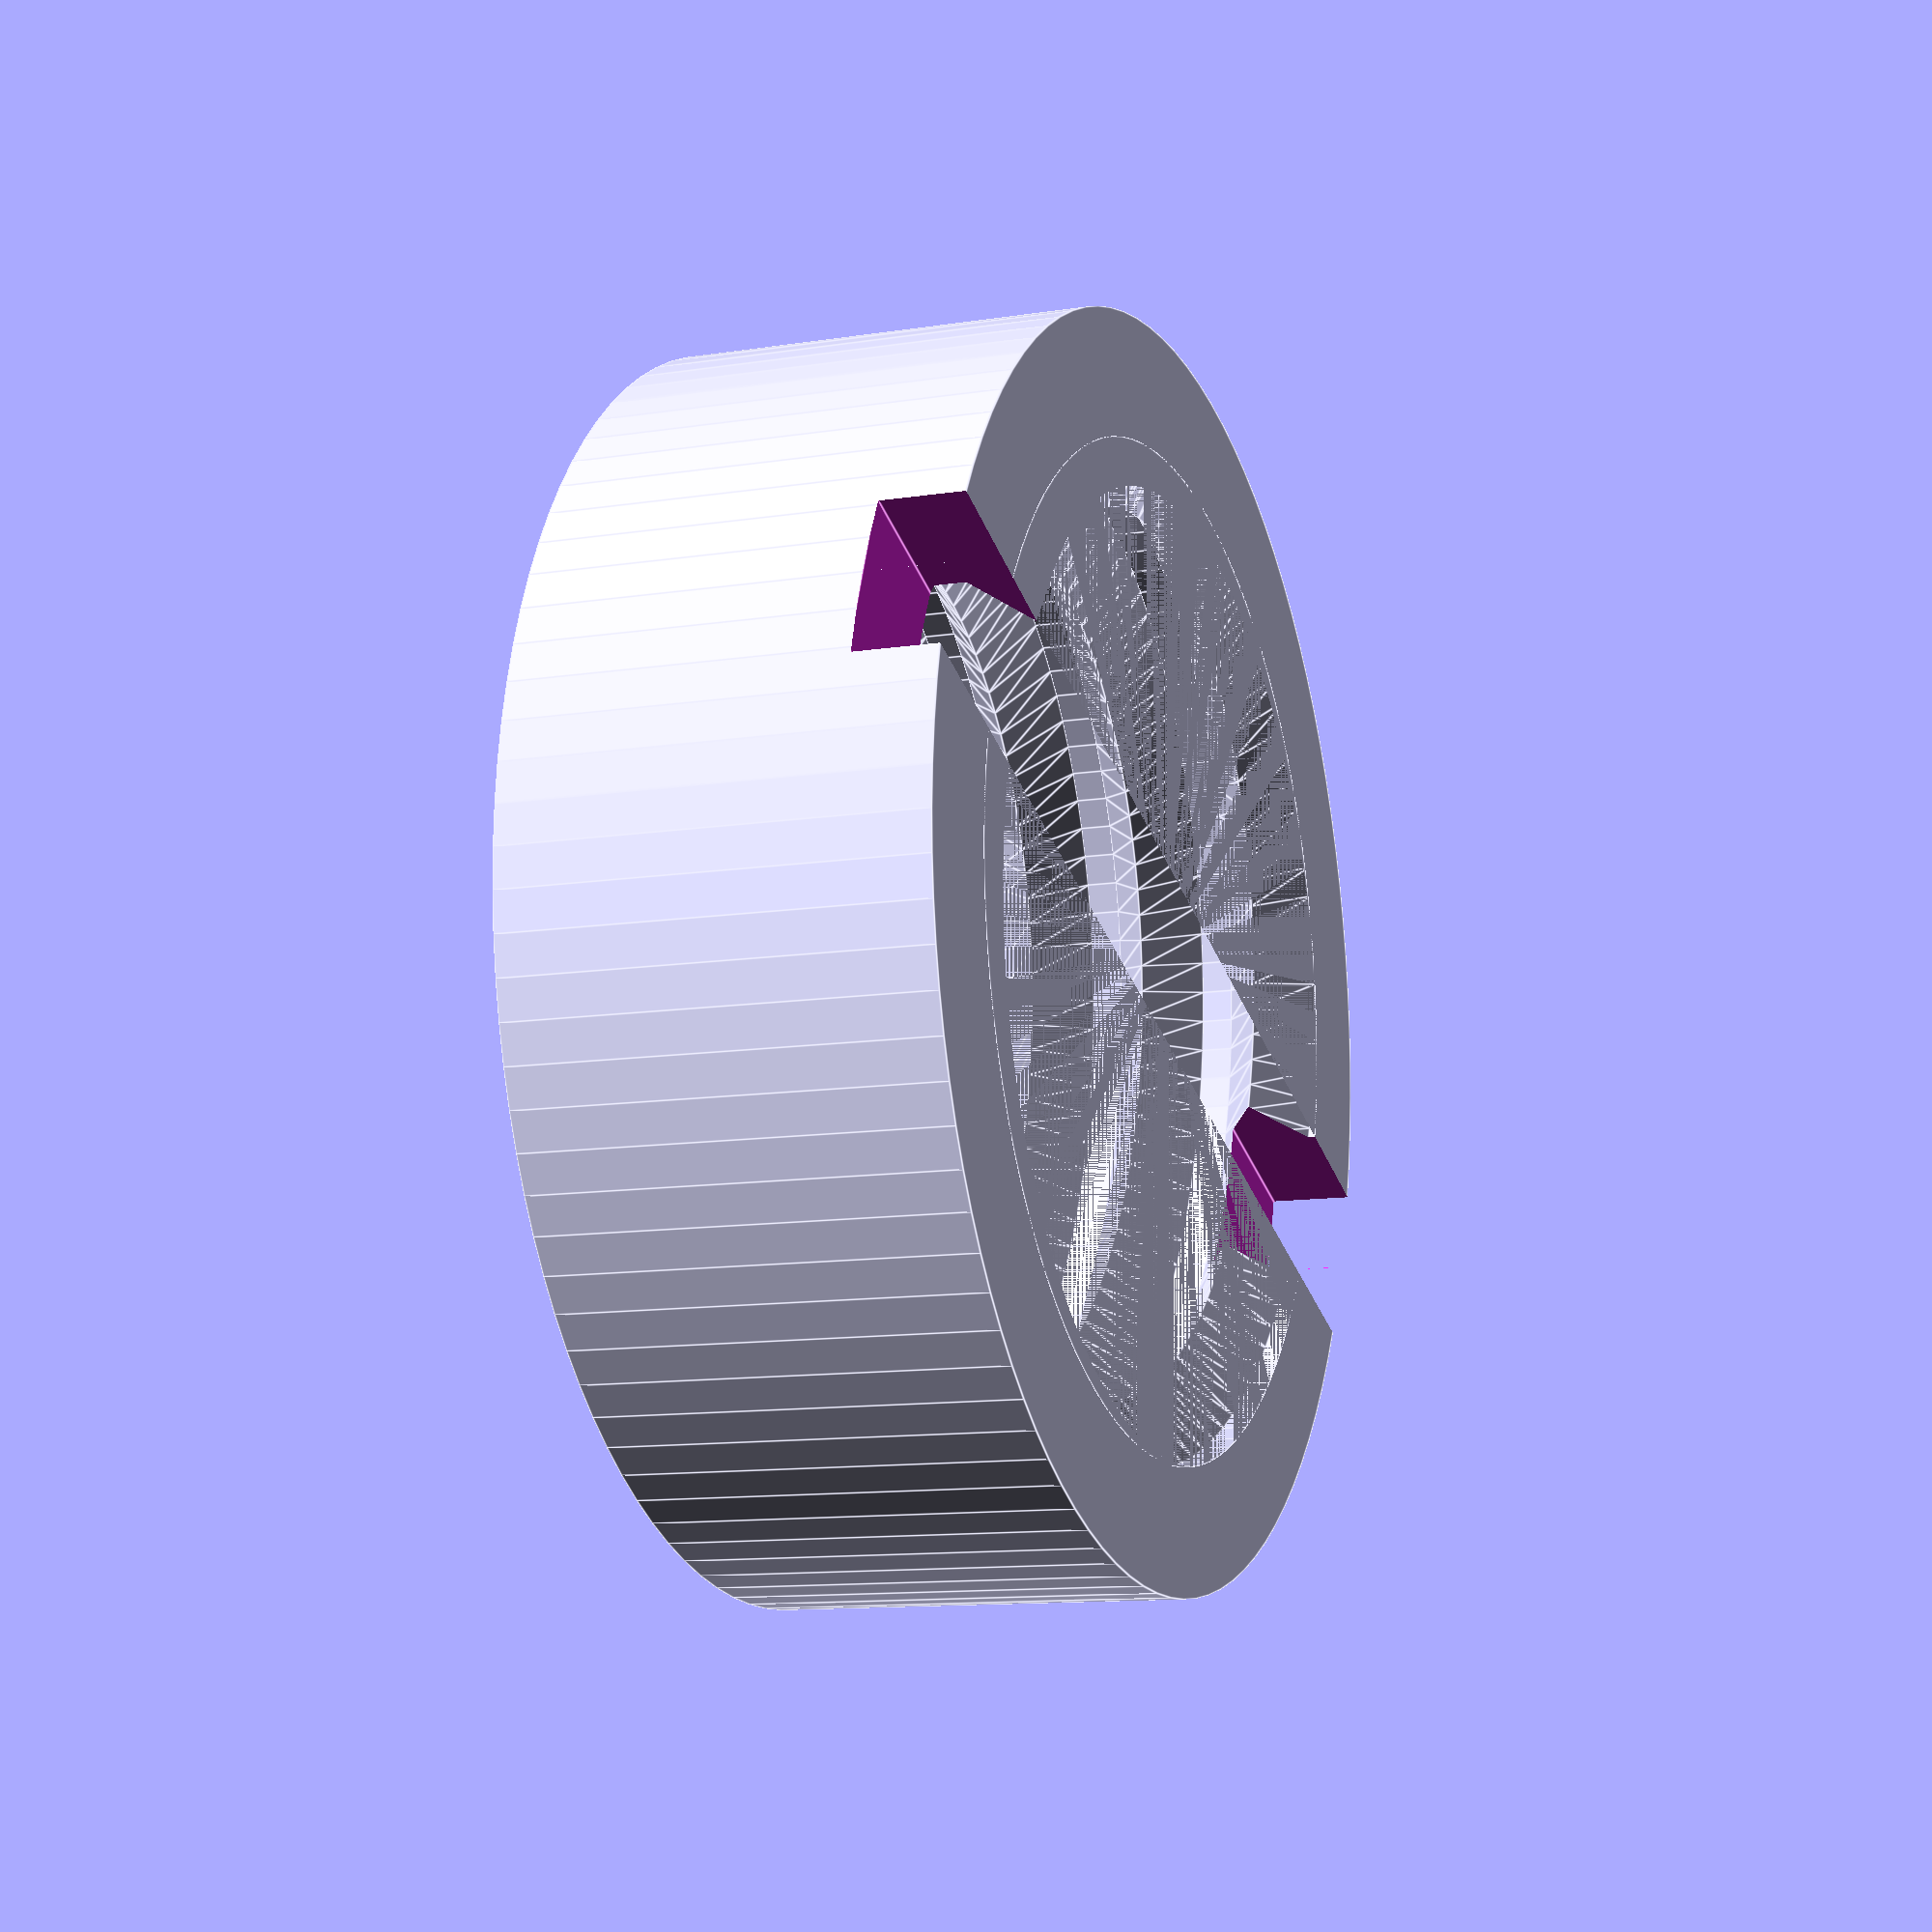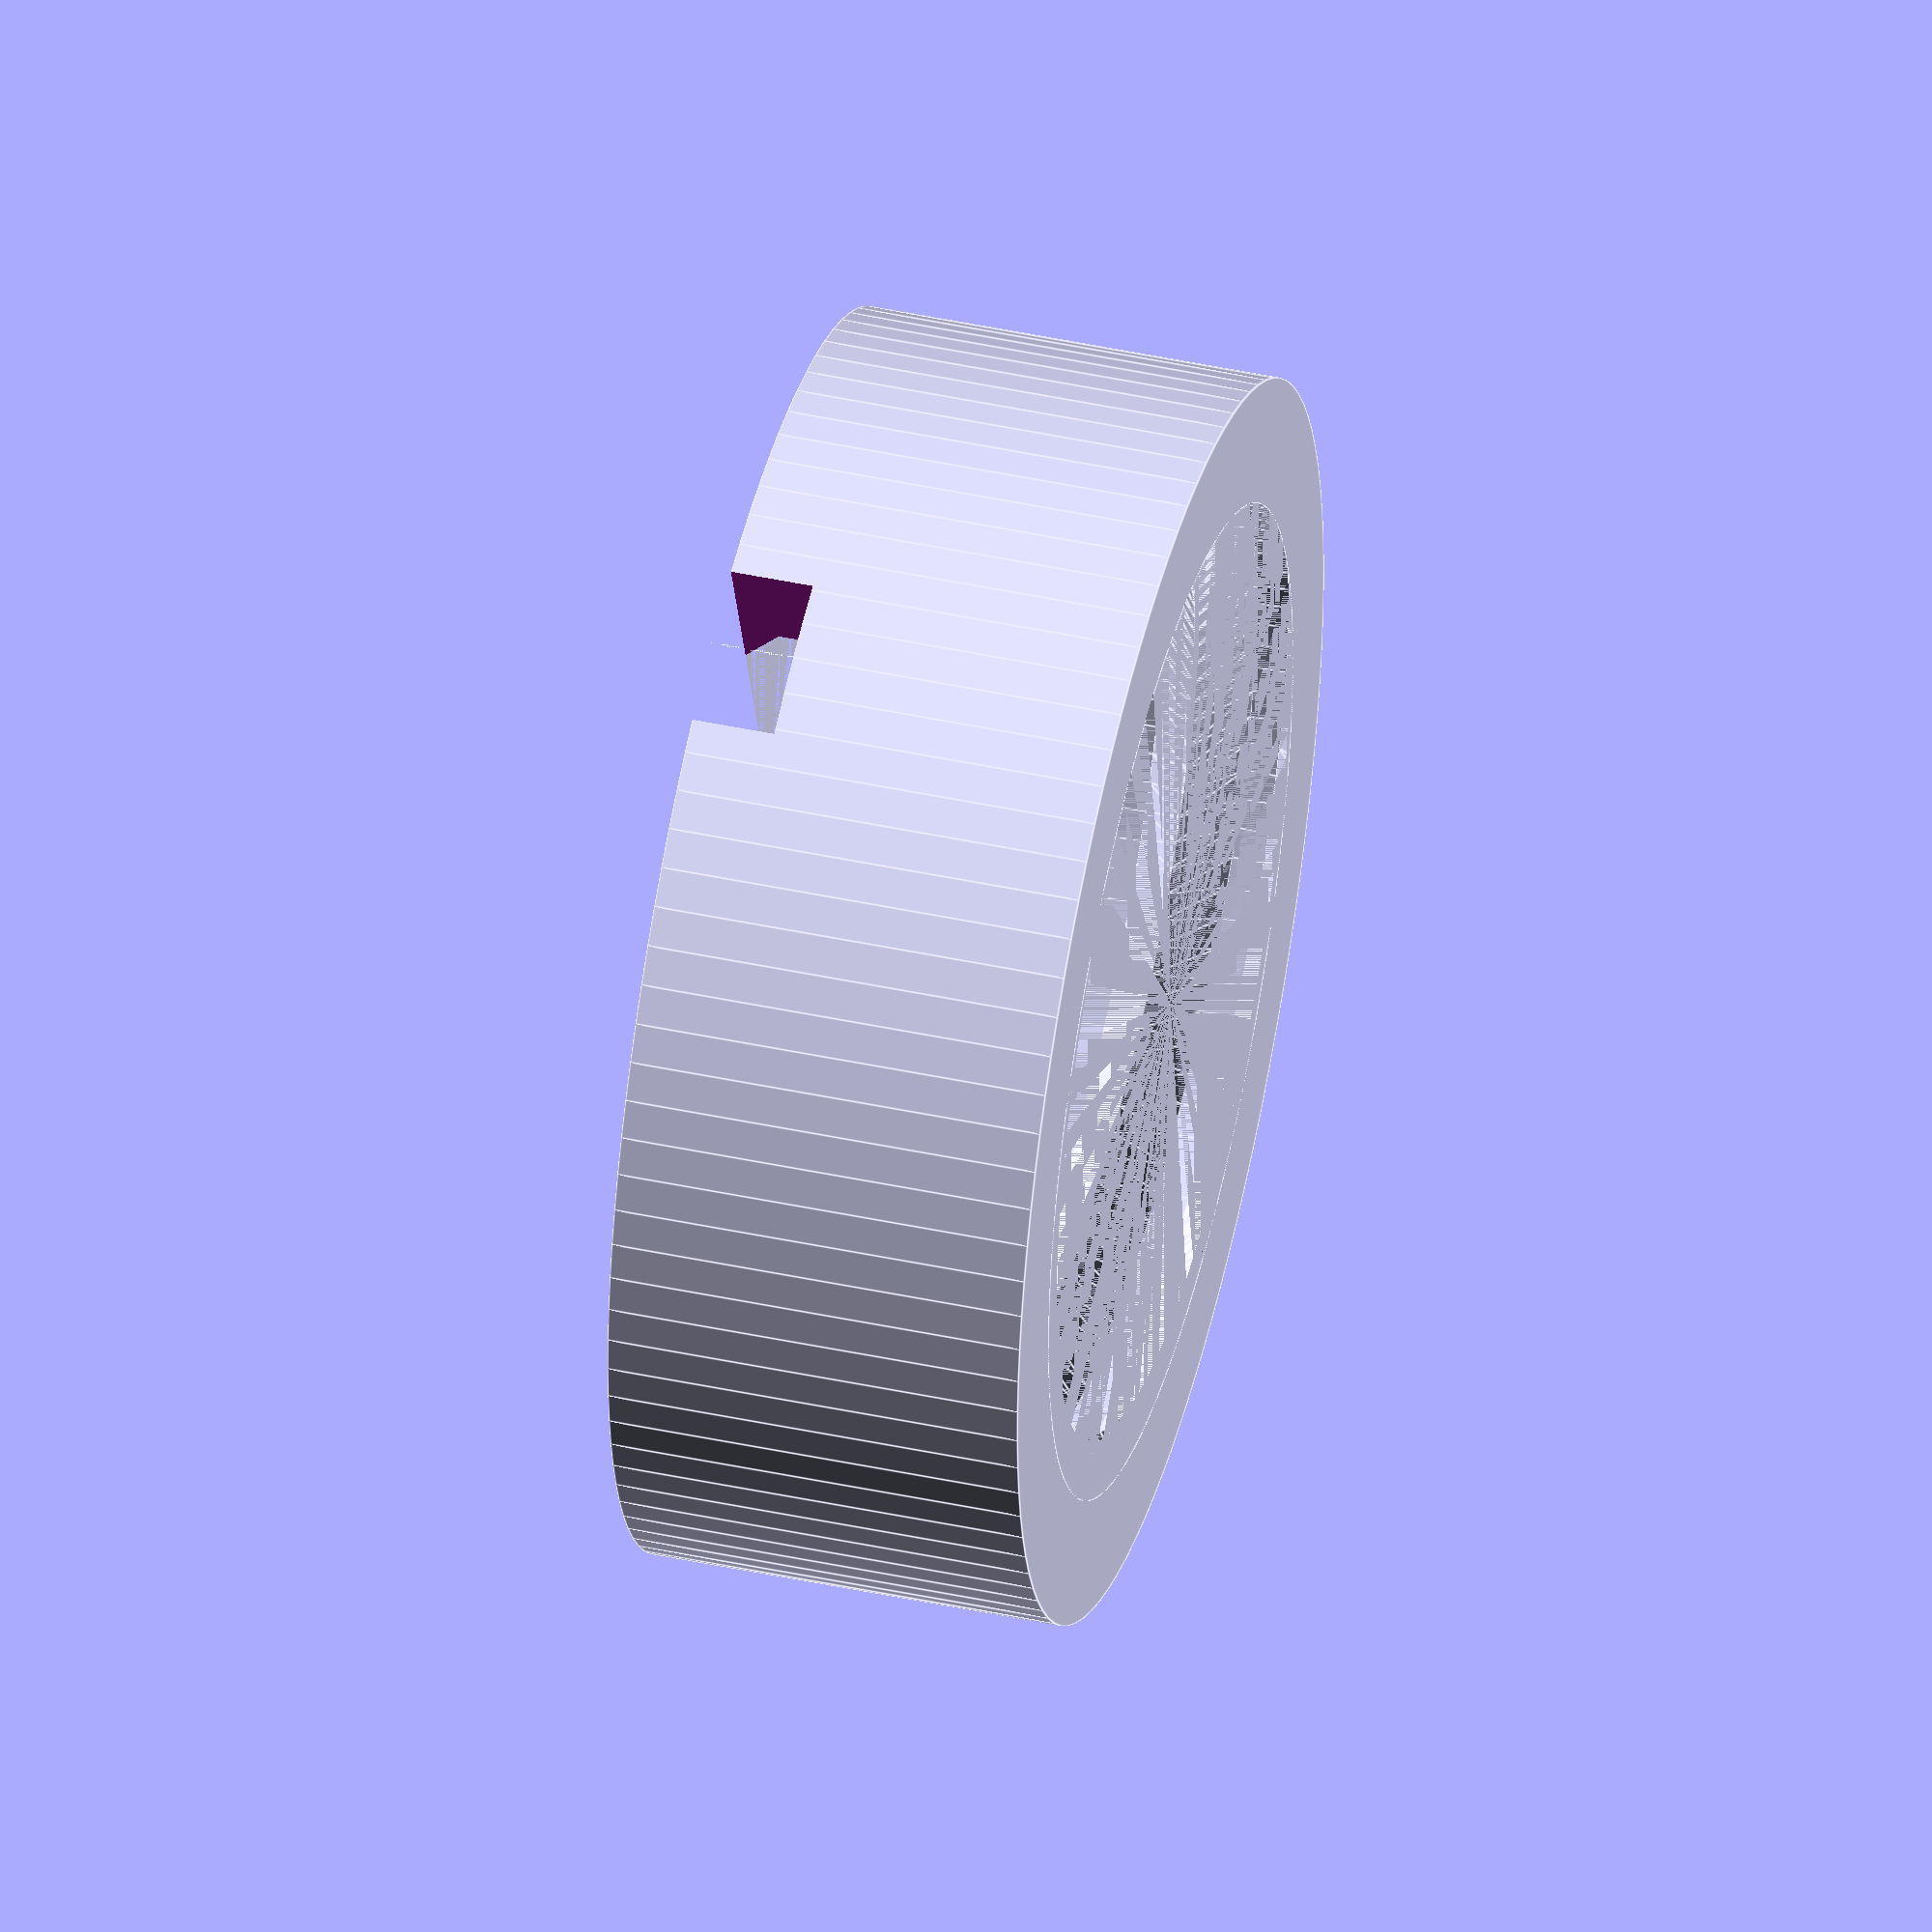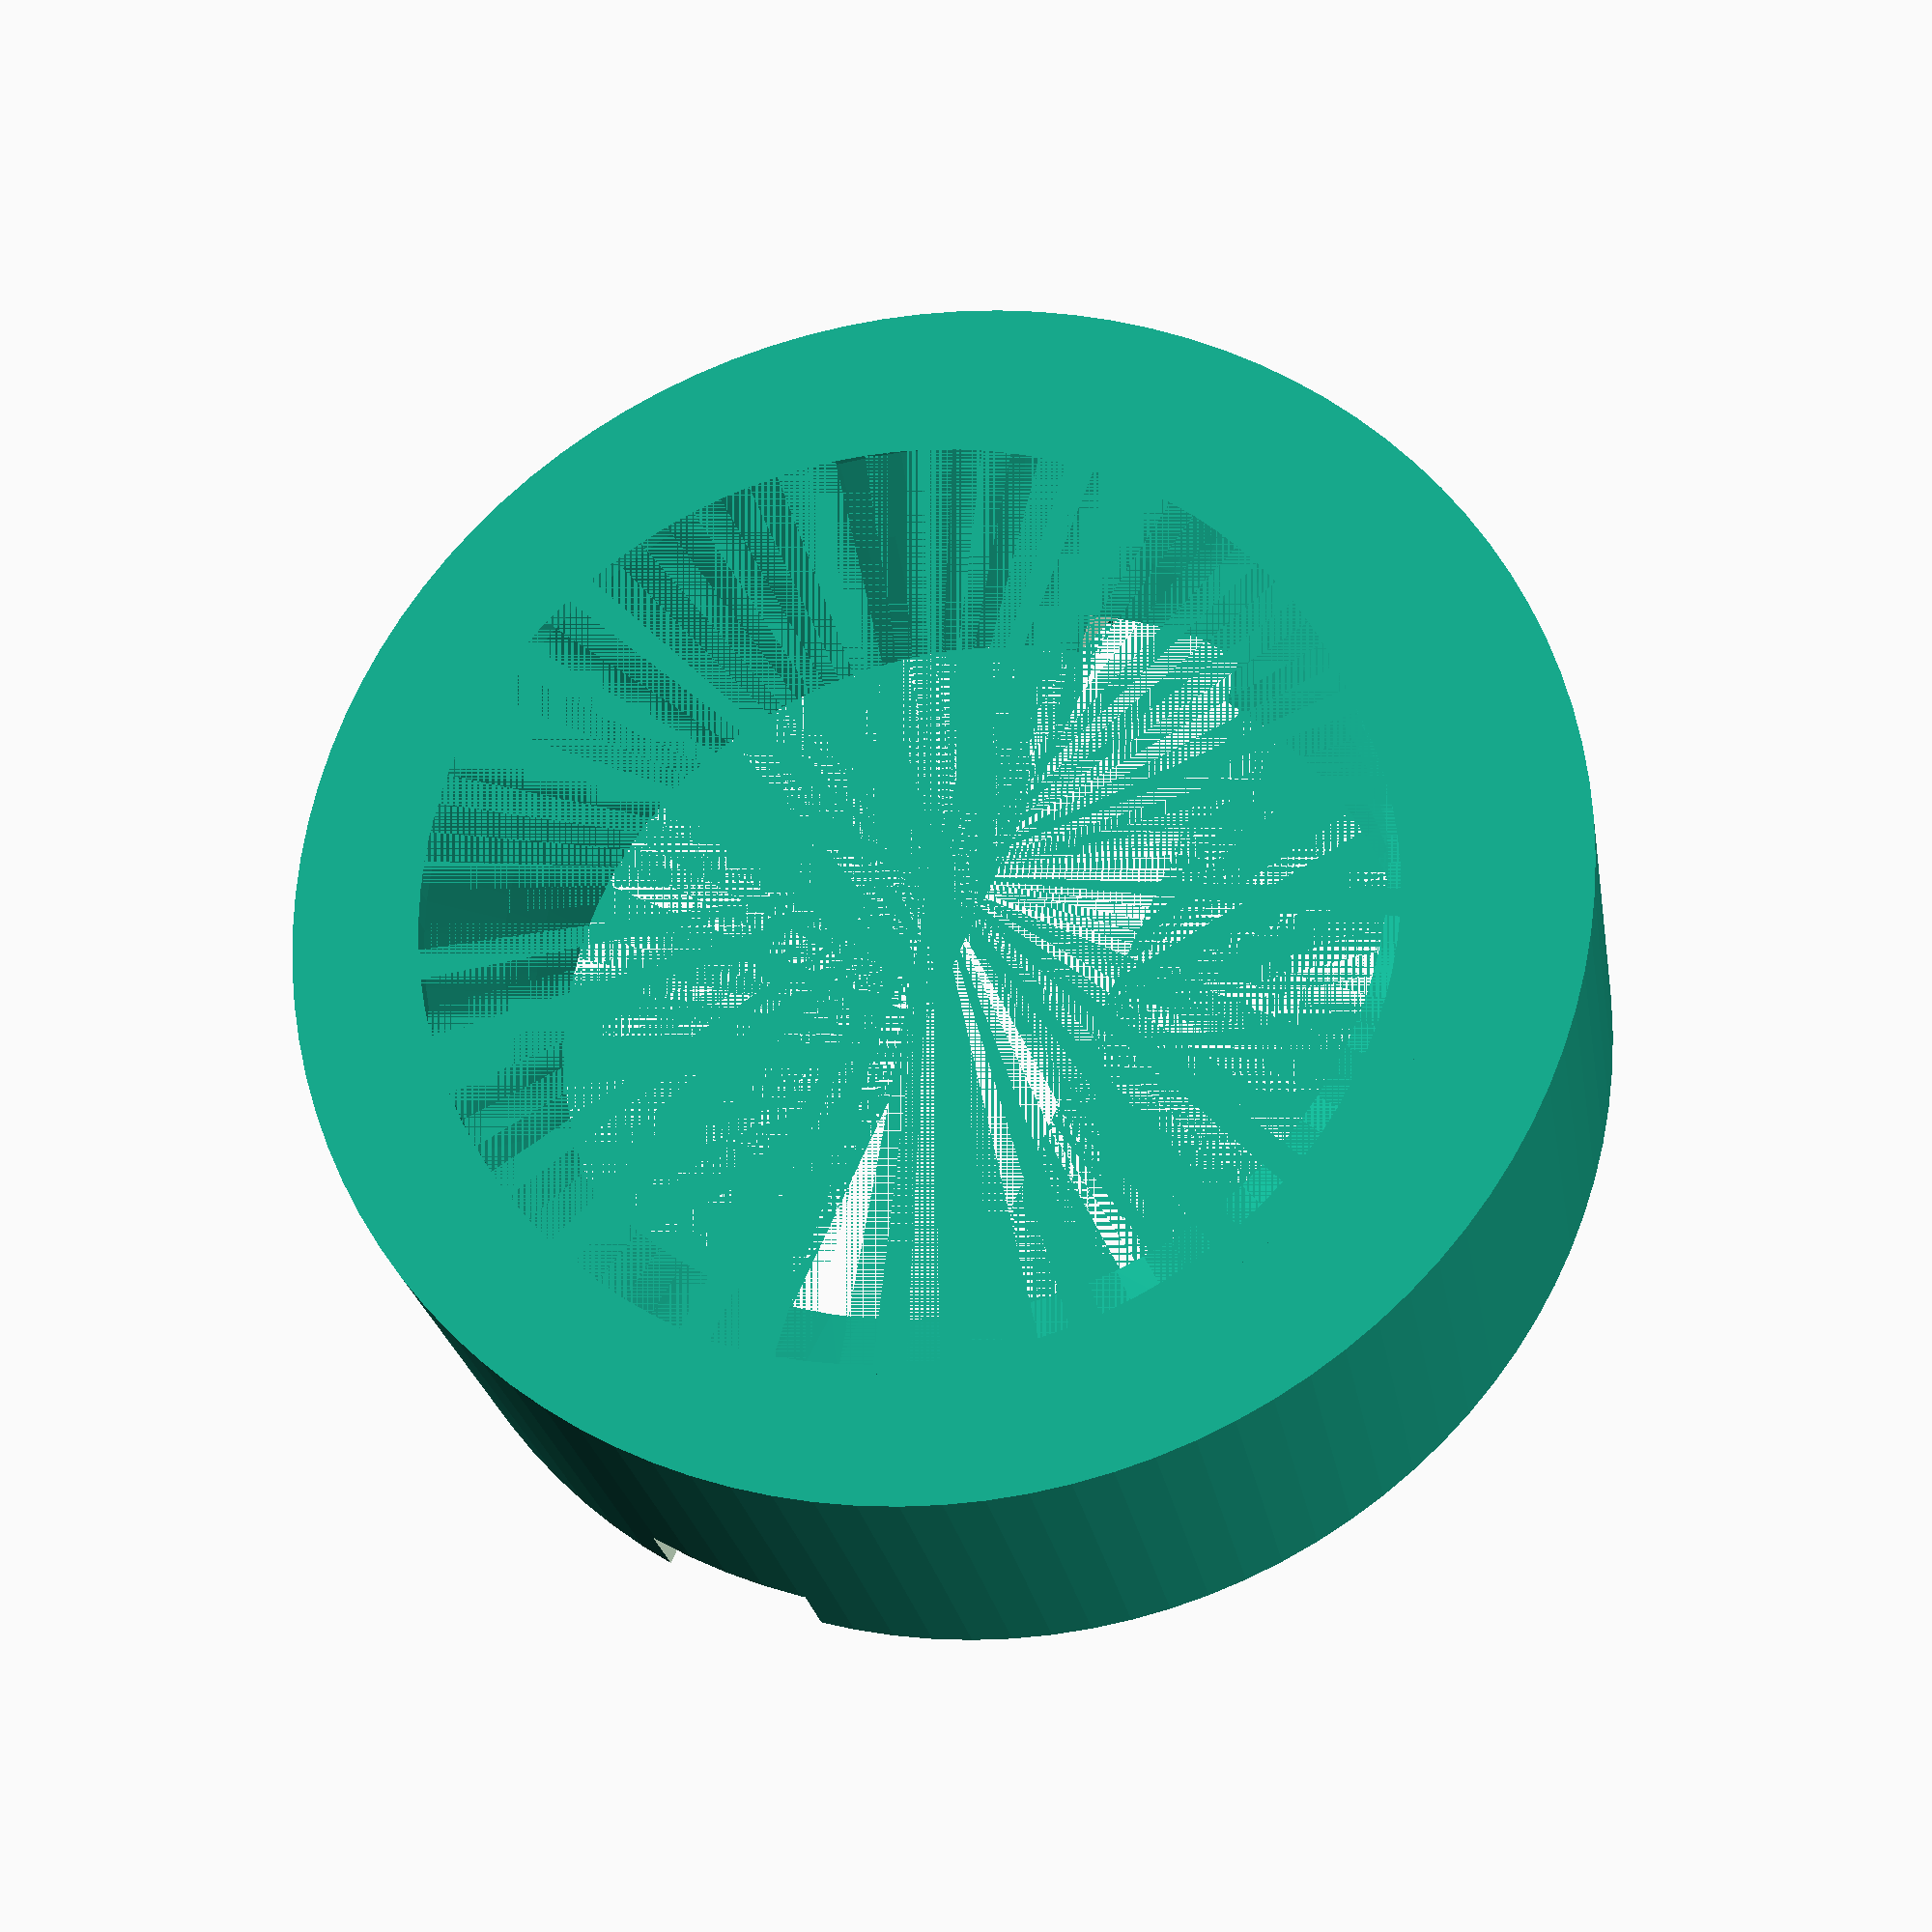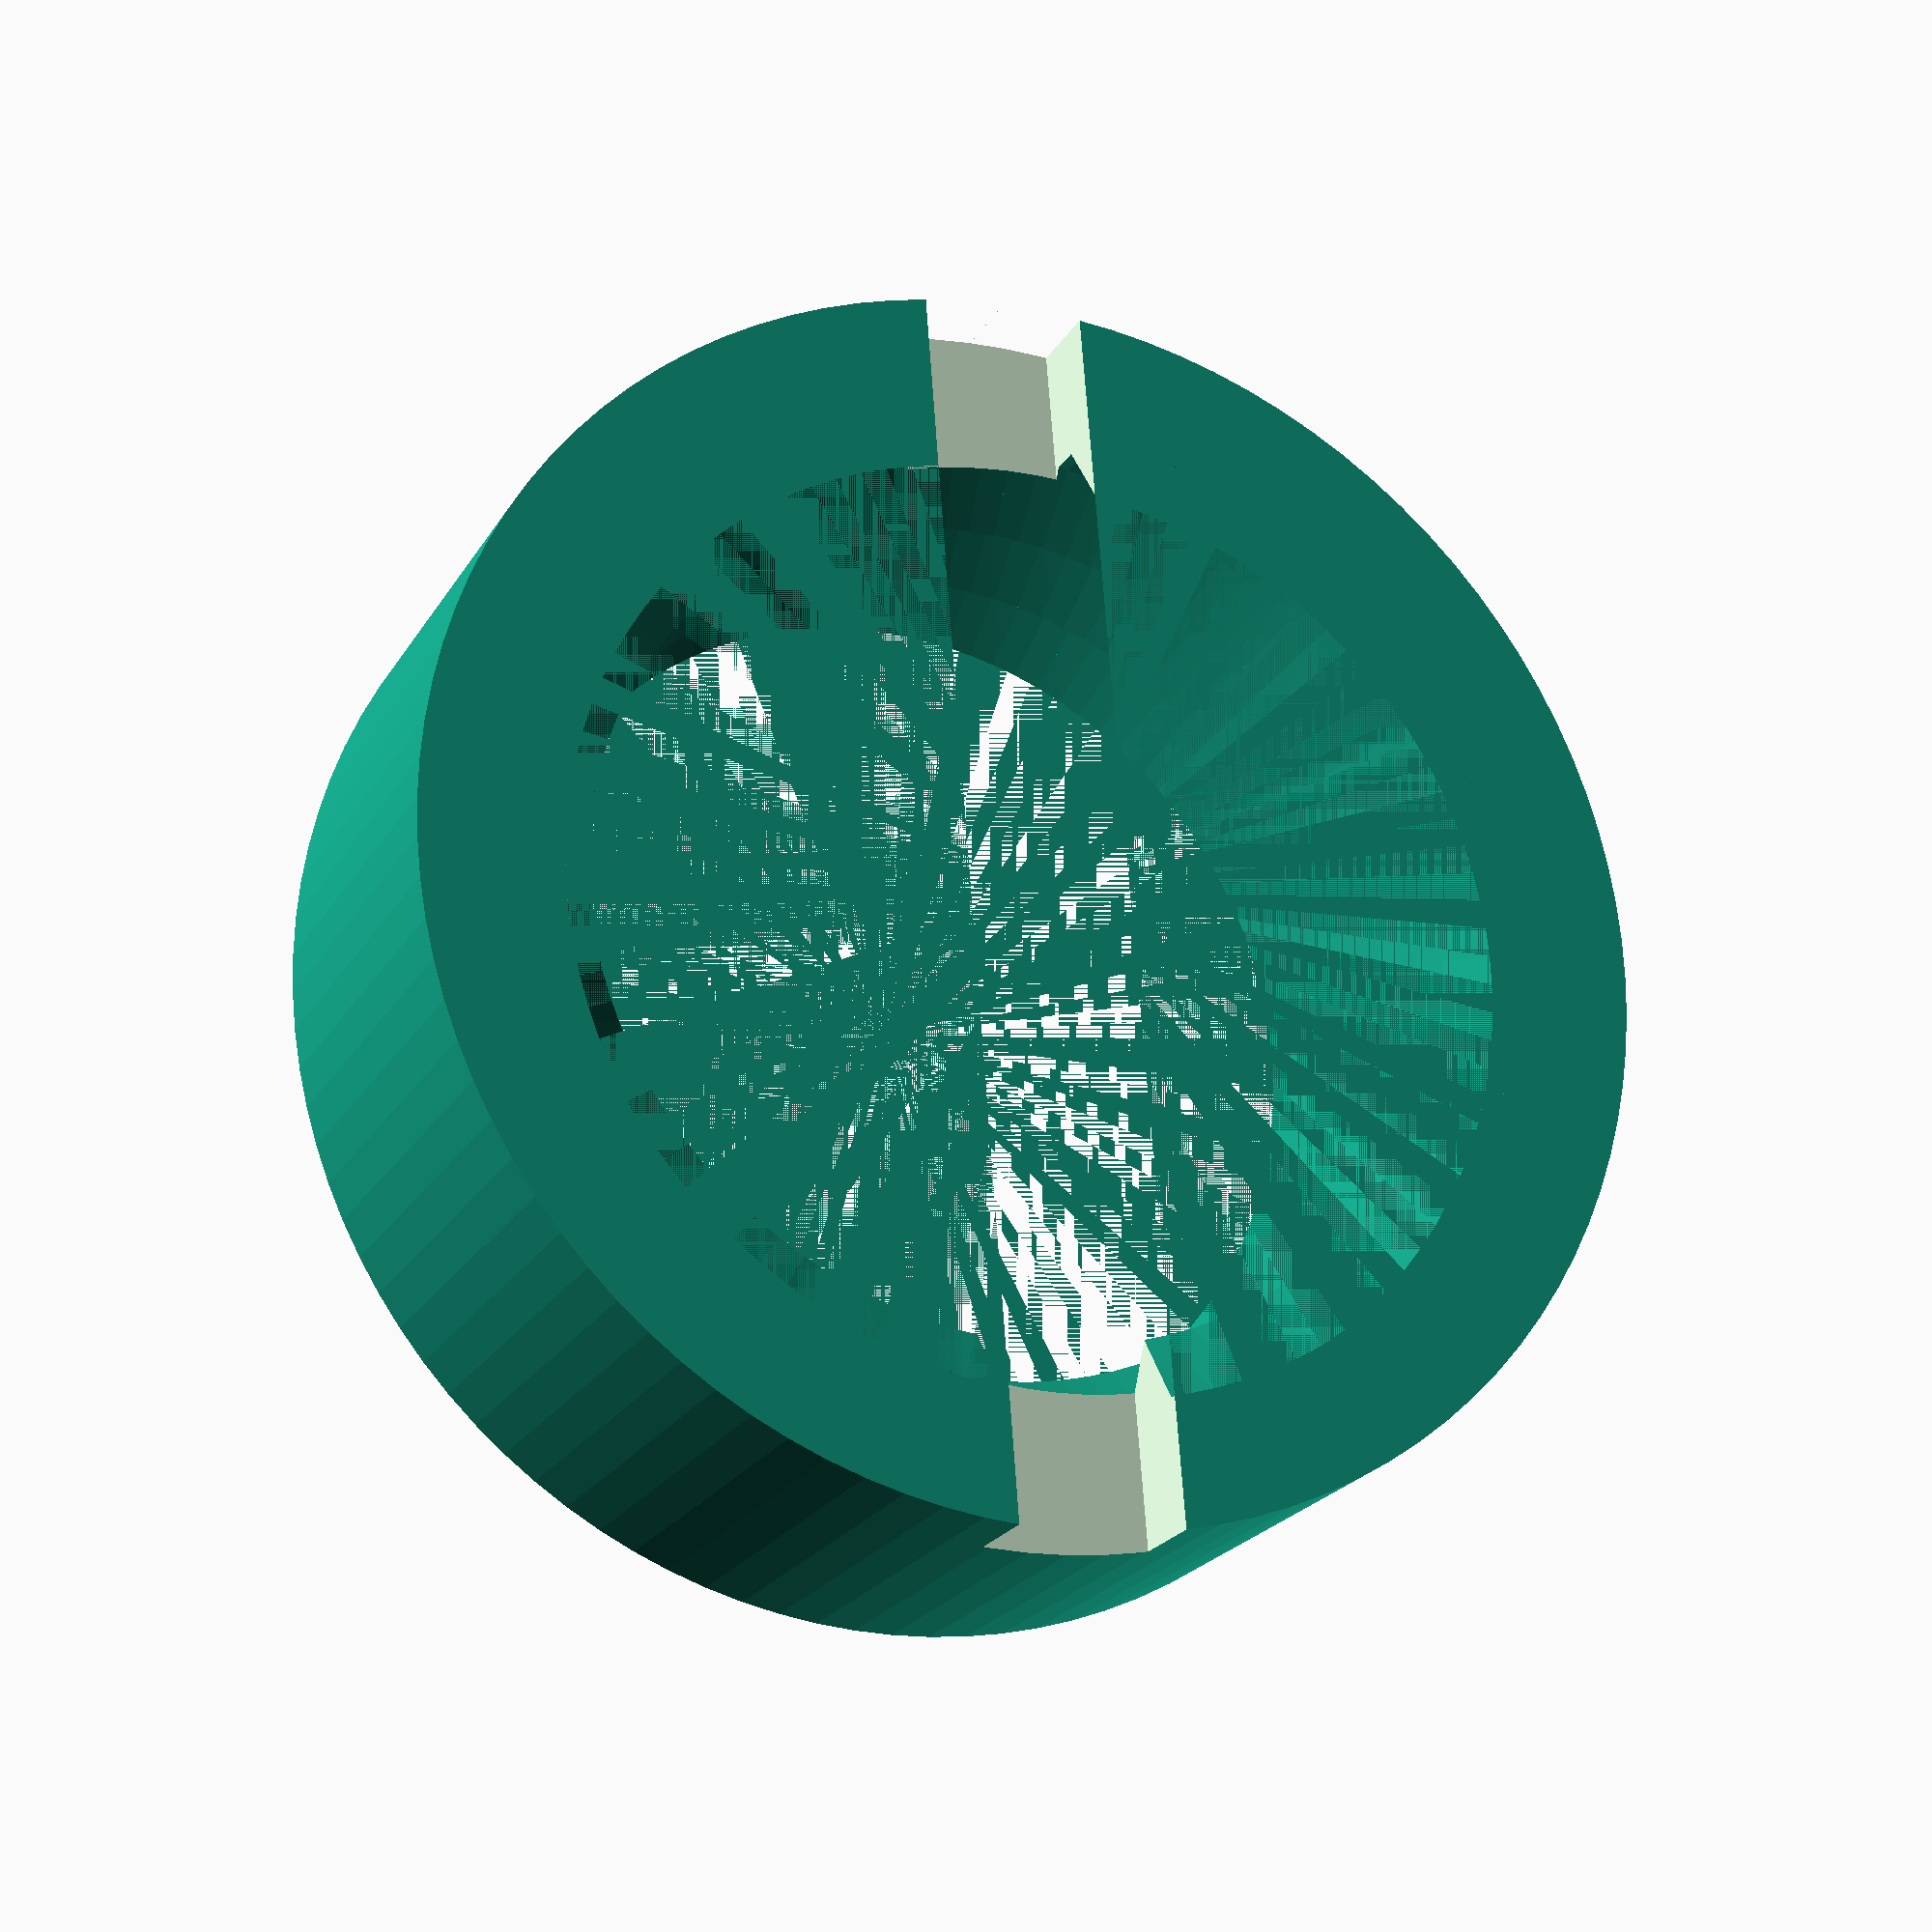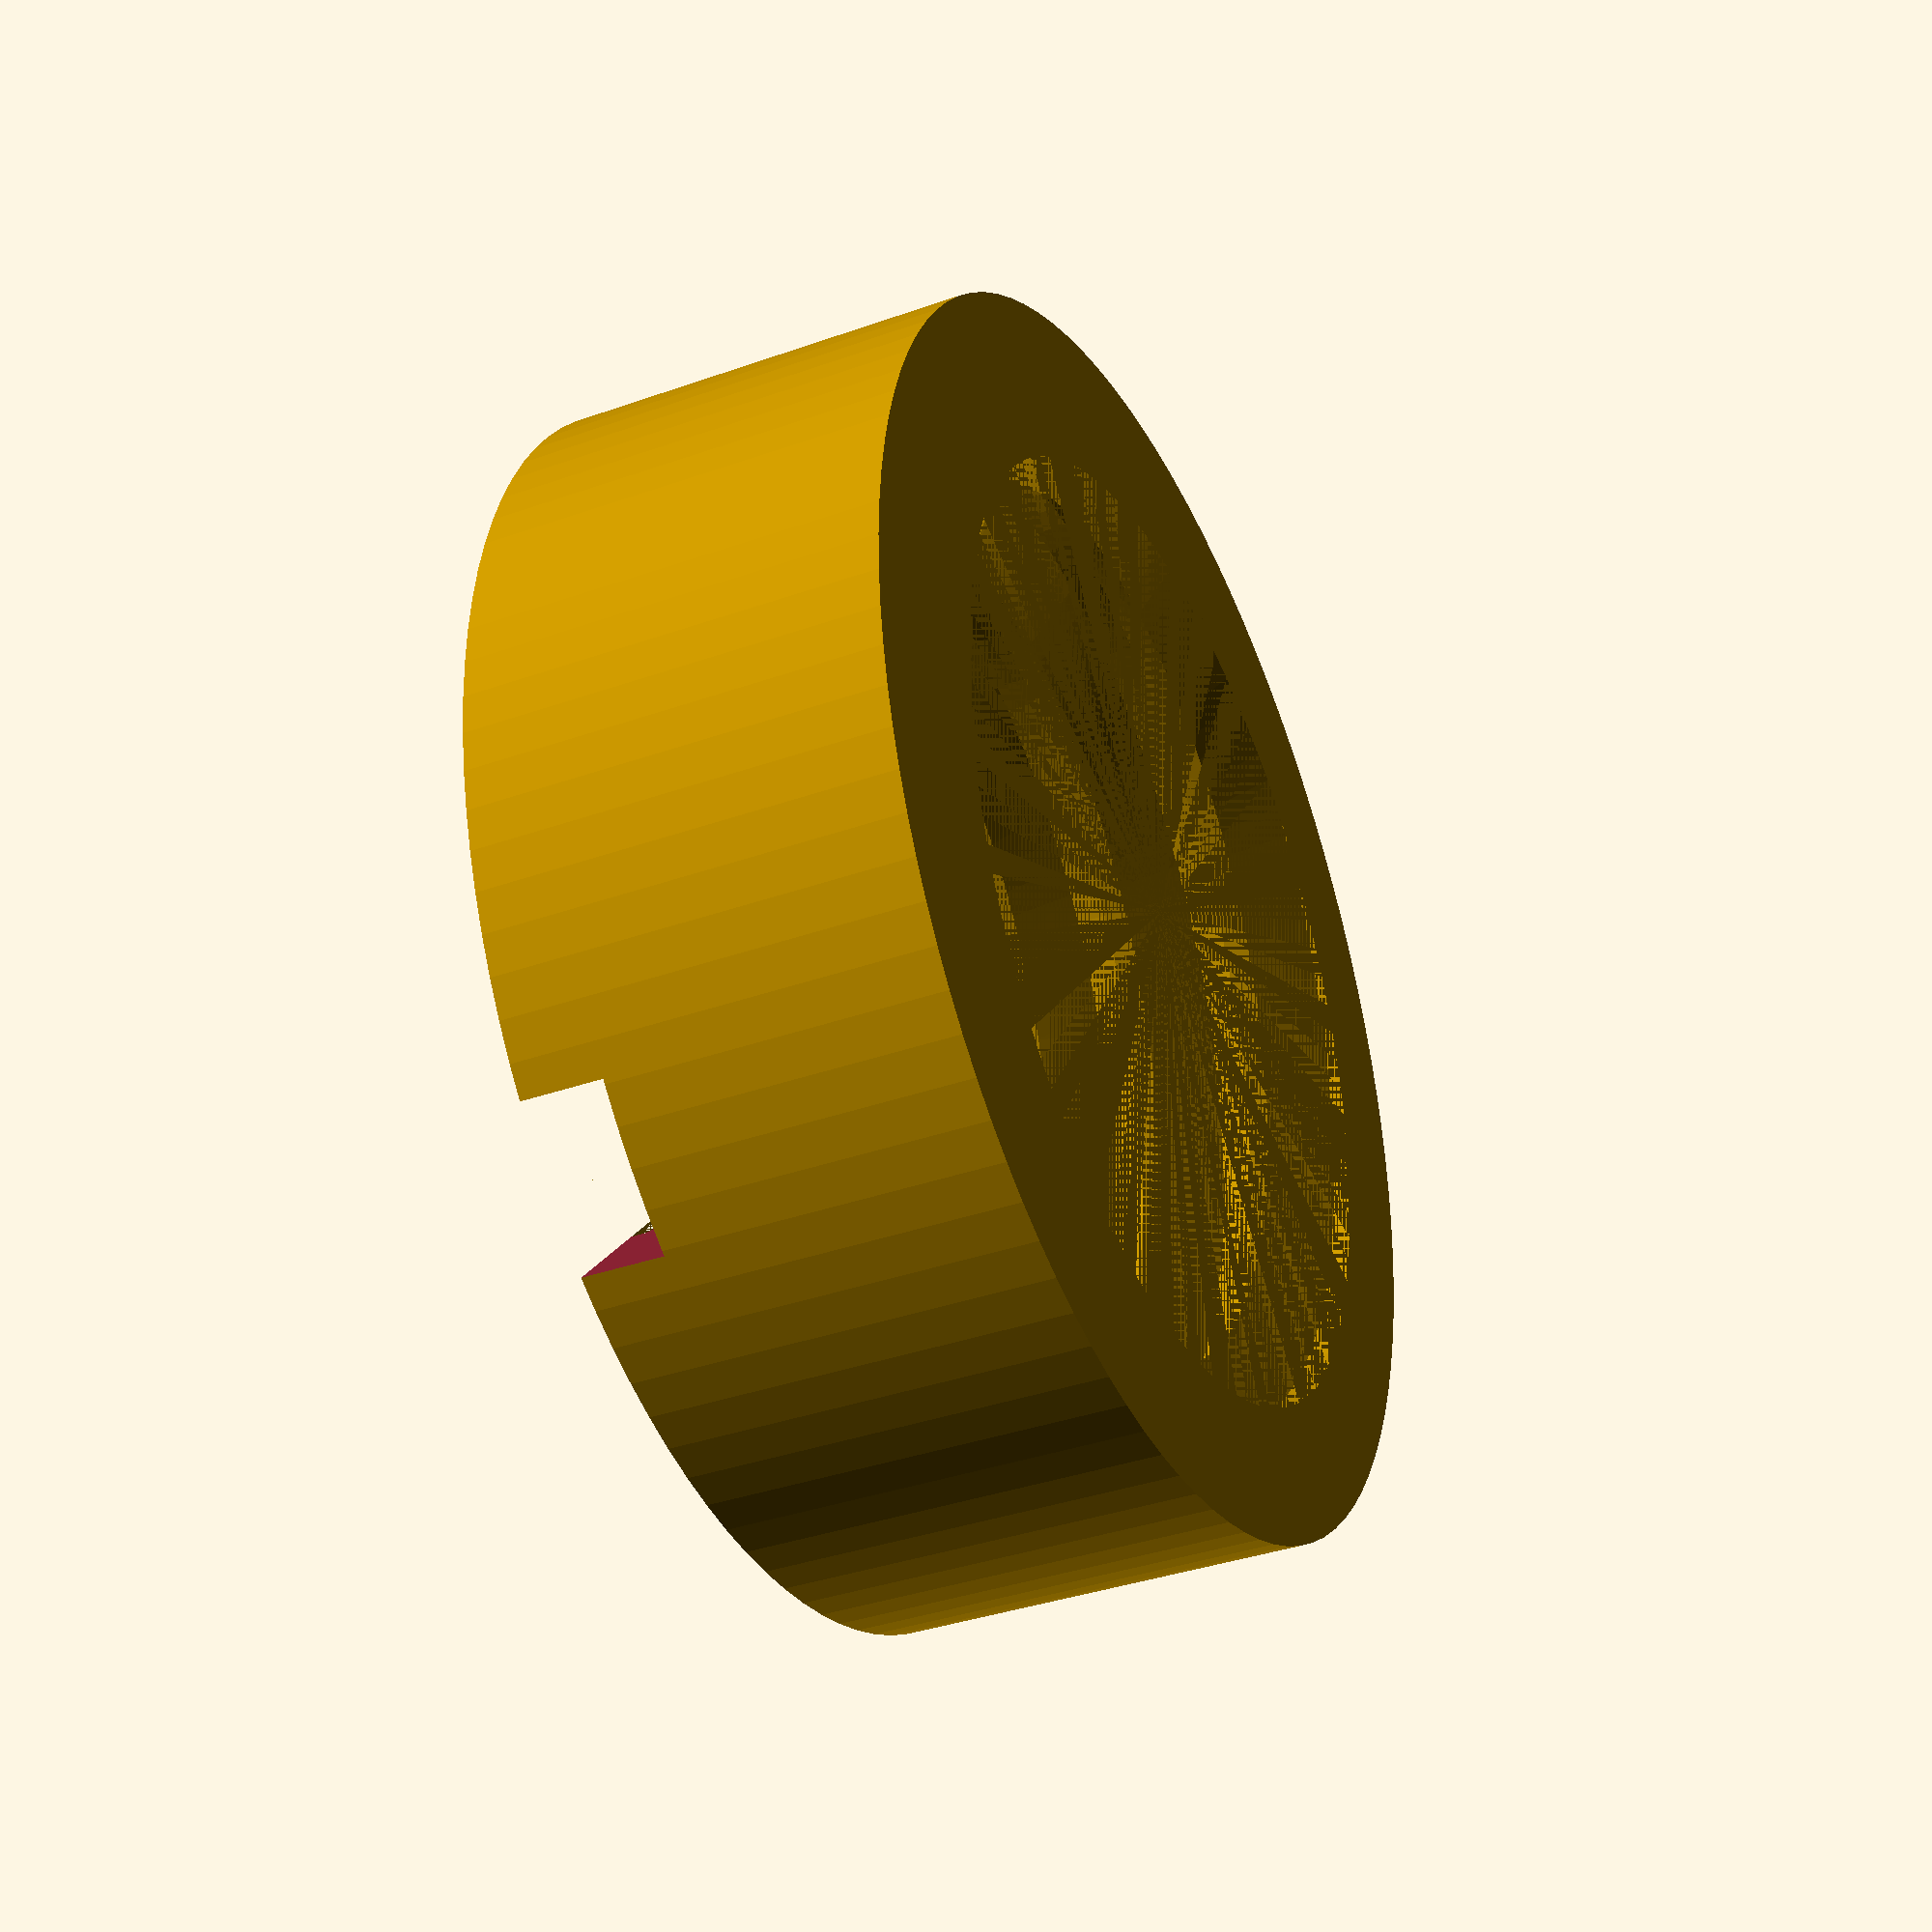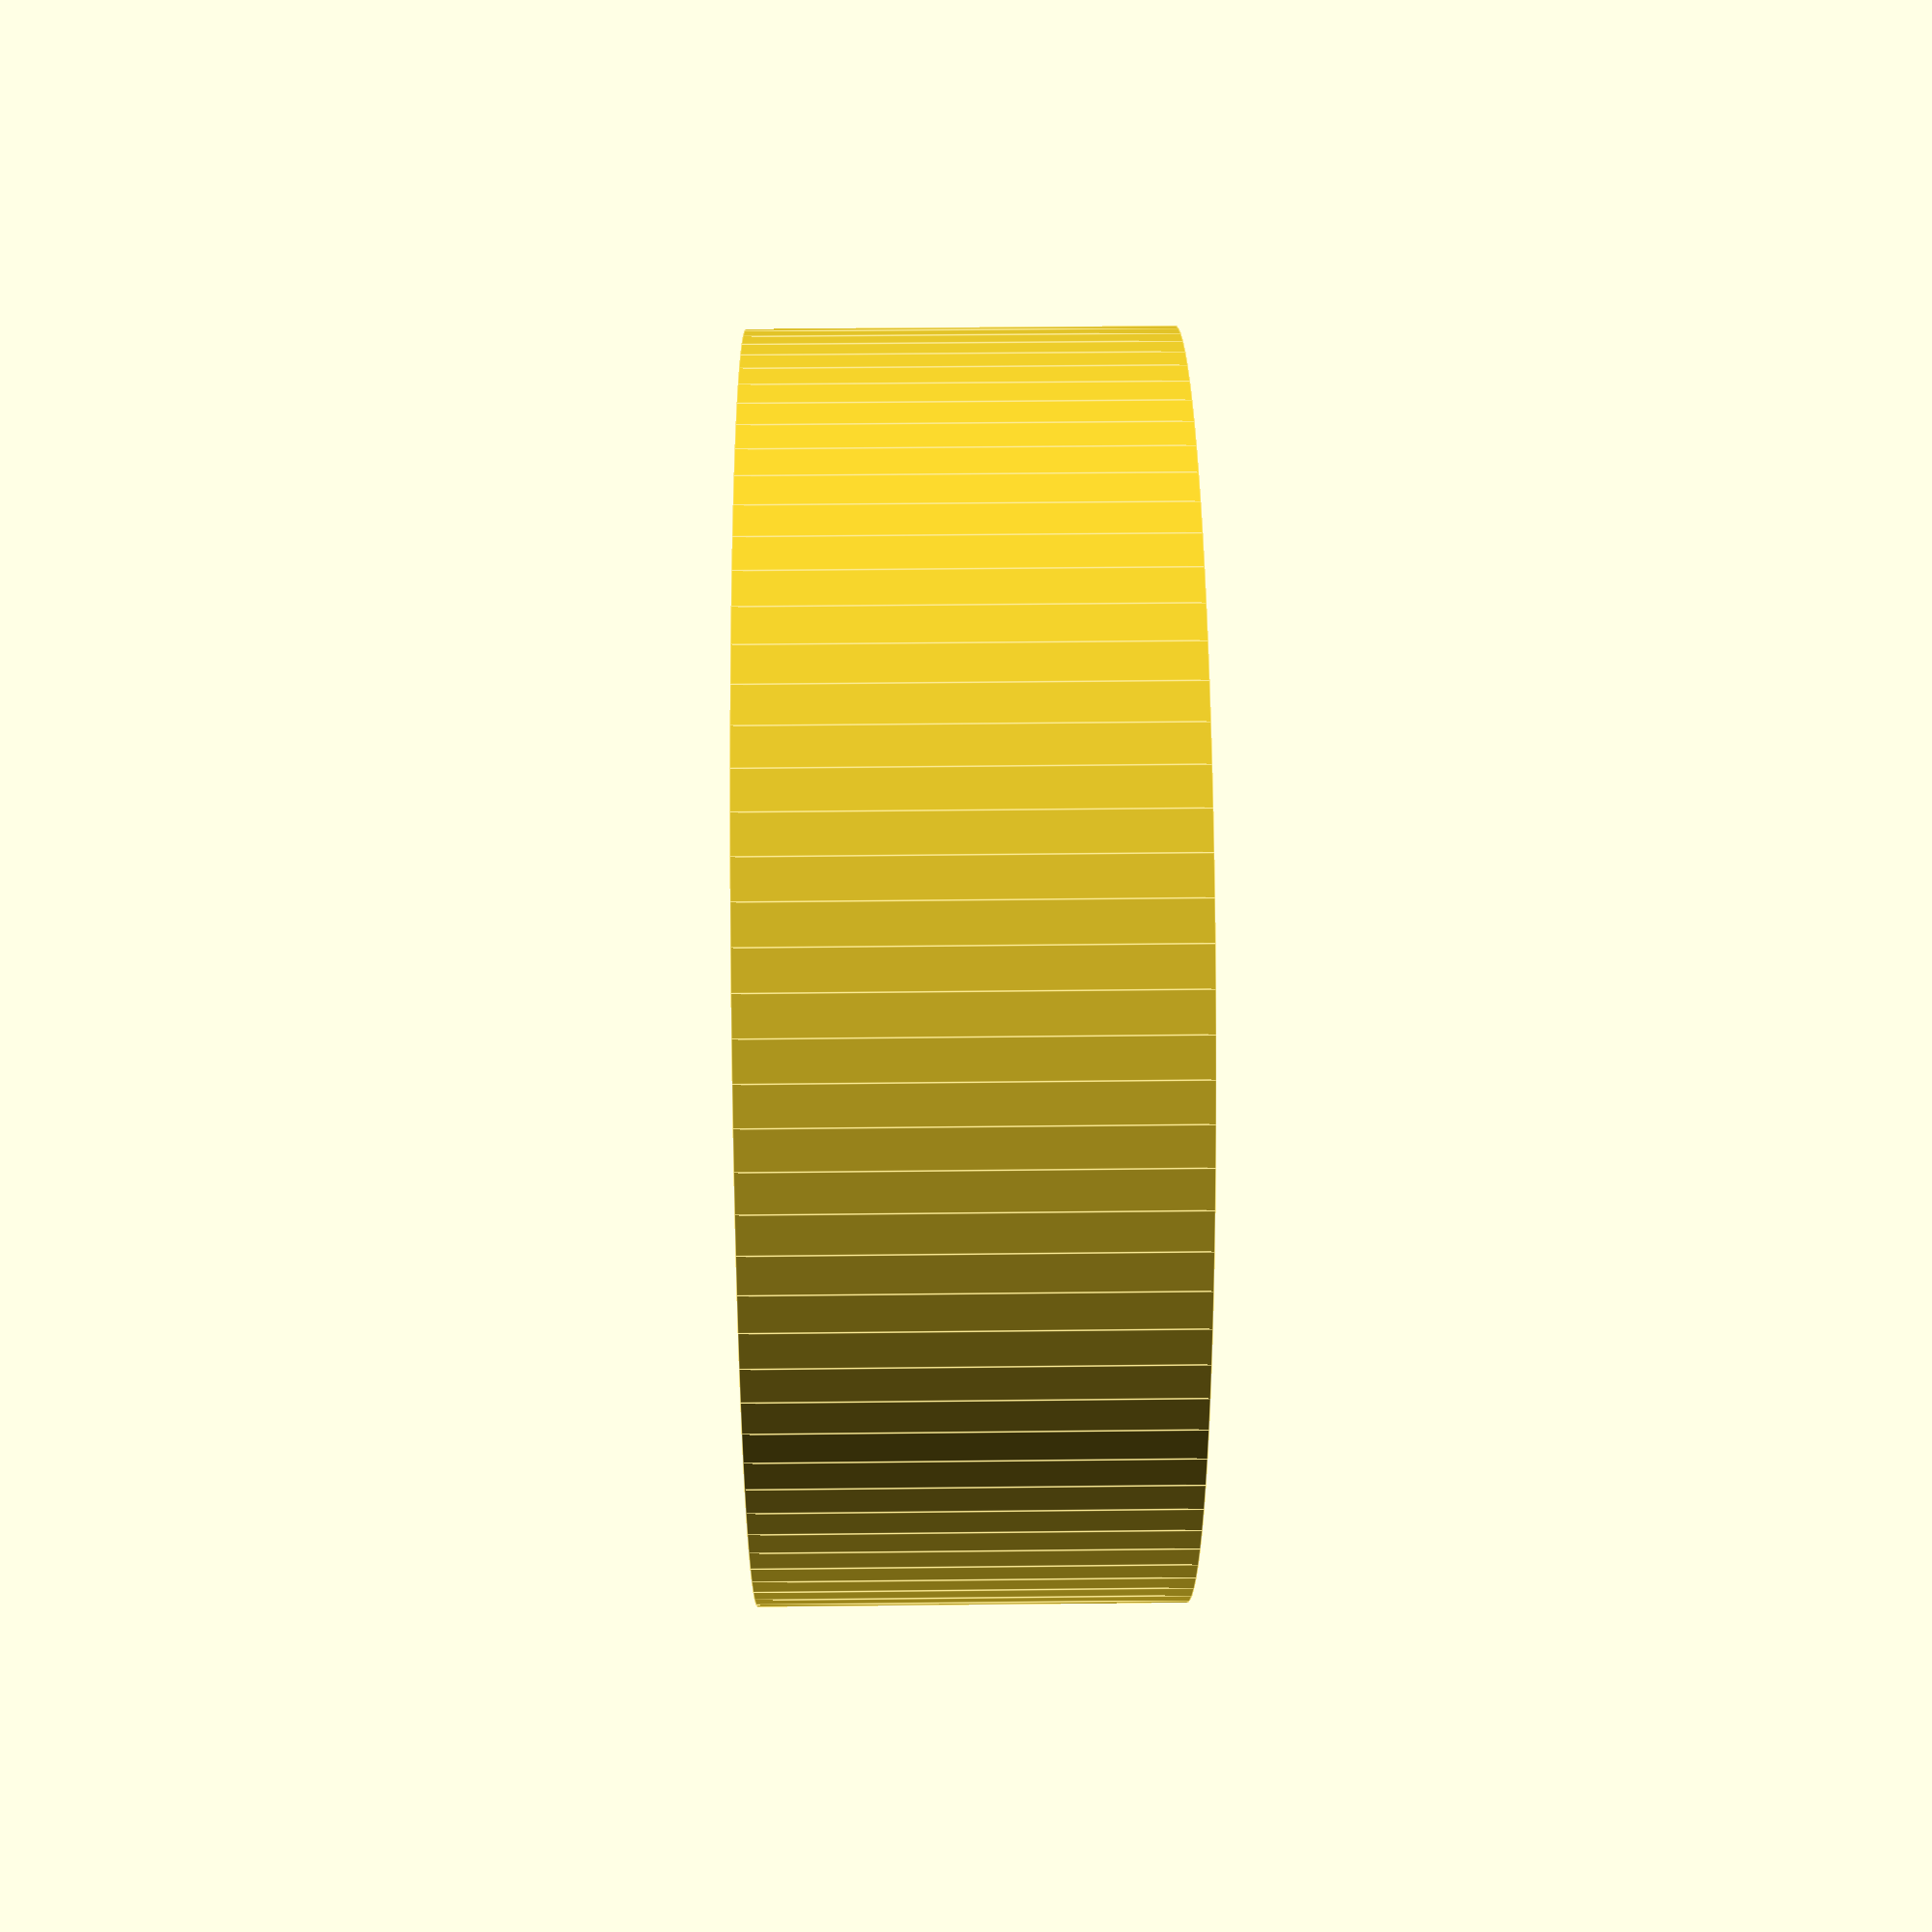
<openscad>
OUTER_DIA = 15;
THREAD_DIA = 12;
THICKNESS = 5;
THREAD_PITCH = 1.5;
SLOT_WIDTH = 2;
SLOT_DEPTH = 2;

$fn = 100;

// Adapted from a library by Trevor Moseley.
module thread_segment(i, diameter, pitch, segments_per_turn) {
    a = 360/segments_per_turn; // segment angular length
	as = ((i % segments_per_turn) * a - 180); // angle to start of segment
	ae = as + a; // angle to end of segment
    sh = 5*(cos(30)*pitch)/8;
    r = diameter/2 - sh;
    h = pitch/segments_per_turn;
	z = h*i;
	//          2 ____ 5
	//          /|   /|
	//         /_|__/ |
 	//       1 \ | 4\ |
	//          \|___\|
	//          0     3
	//  
	polyhedron(
		points = [
			[cos(as)*(r+sh),sin(as)*(r+sh),z], //0
			[cos(as)*r,sin(as)*r,z+(3/8*pitch)], //1
			[cos(as)*(r+sh),sin(as)*(r+sh),z+(3/4*pitch)], //2
			[cos(ae)*(r+sh),sin(ae)*(r+sh),z+h], //3
			[cos(ae)*r,sin(ae)*r,z+(3/8*pitch)+h], //4
			[cos(ae)*(r+sh),sin(ae)*(r+sh),z+(3/4*pitch)+h]], //5
		faces = [
			[0,1,2],			// near face
			[3,5,4],			// far face
			[0,3,4],[0,4,1],	// left face
			[0,5,3],[0,2,5],	// bottom face
			[1,4,5],[1,5,2]]);	// top face
}

module thread_turn(diameter, pitch, segments_per_turn) {
    for(i = [0:segments_per_turn-1]) {
        thread_segment(i, diameter, pitch, segments_per_turn);
    }
}

module thread(diameter, height, pitch) {
    intersection() {
        translate([0, 0, -height/2])
        union() {
            for(i = [0:(2*height/pitch)-1]) {
                translate([0, 0, i*pitch])	
                thread_turn(diameter, pitch, $fn);
            }
        }
        cylinder(d = diameter, h = height);
    }
}

difference() {
    union() {
        difference() {
            cylinder(d = OUTER_DIA, h = THICKNESS);
            cylinder(d = THREAD_DIA, h = THICKNESS);
        }
        thread(THREAD_DIA, THICKNESS, THREAD_PITCH);
    }
    cube(size = [SLOT_WIDTH, OUTER_DIA, SLOT_DEPTH], center = true);
}
</openscad>
<views>
elev=11.5 azim=248.0 roll=111.0 proj=p view=edges
elev=315.4 azim=161.1 roll=284.0 proj=o view=edges
elev=24.6 azim=24.1 roll=9.1 proj=p view=wireframe
elev=201.9 azim=4.4 roll=22.8 proj=p view=wireframe
elev=36.0 azim=222.6 roll=295.1 proj=p view=solid
elev=318.7 azim=39.3 roll=269.2 proj=p view=edges
</views>
